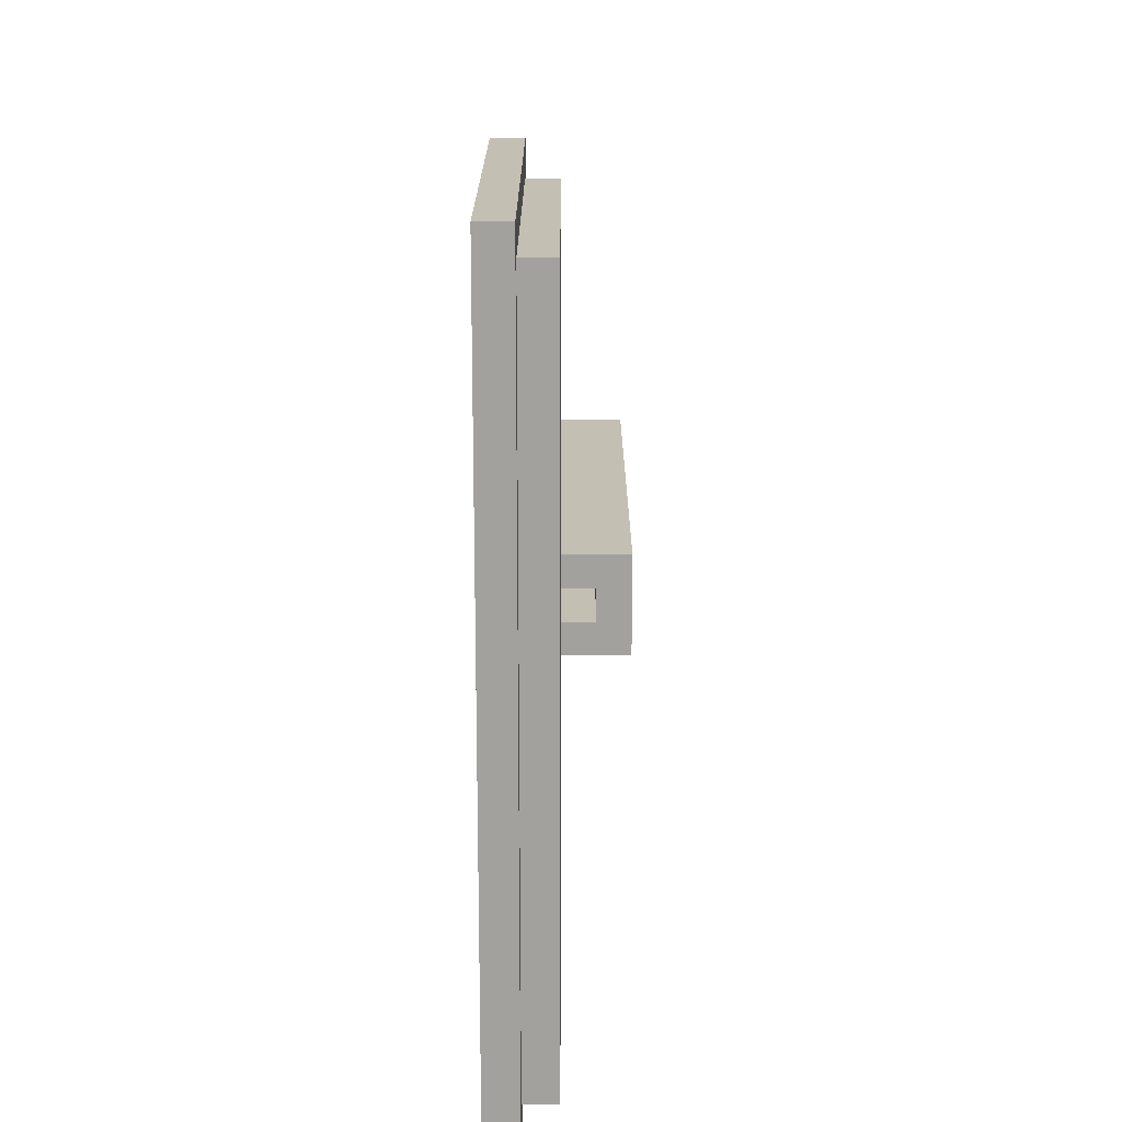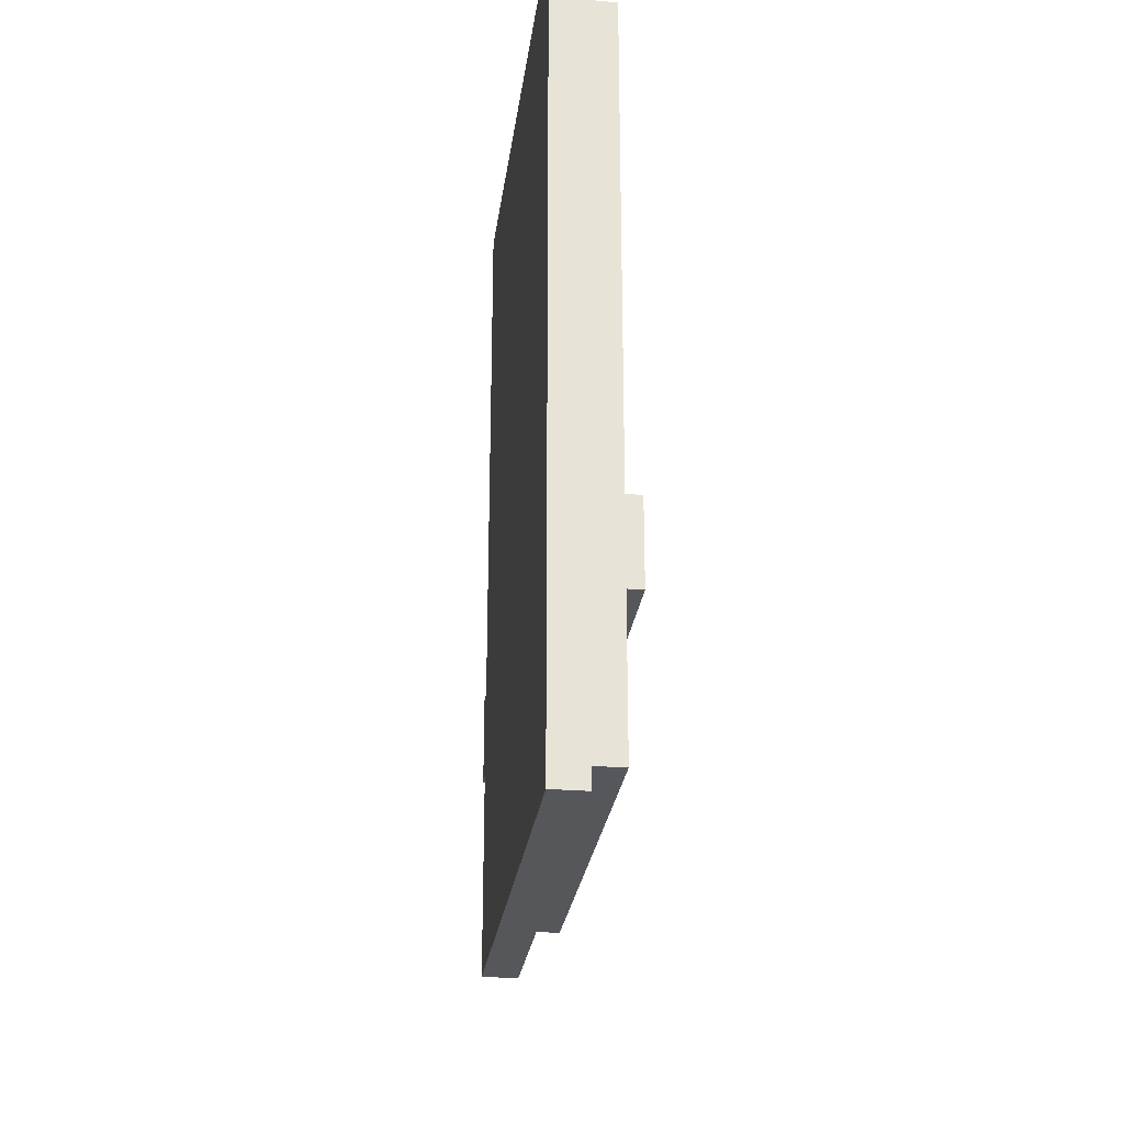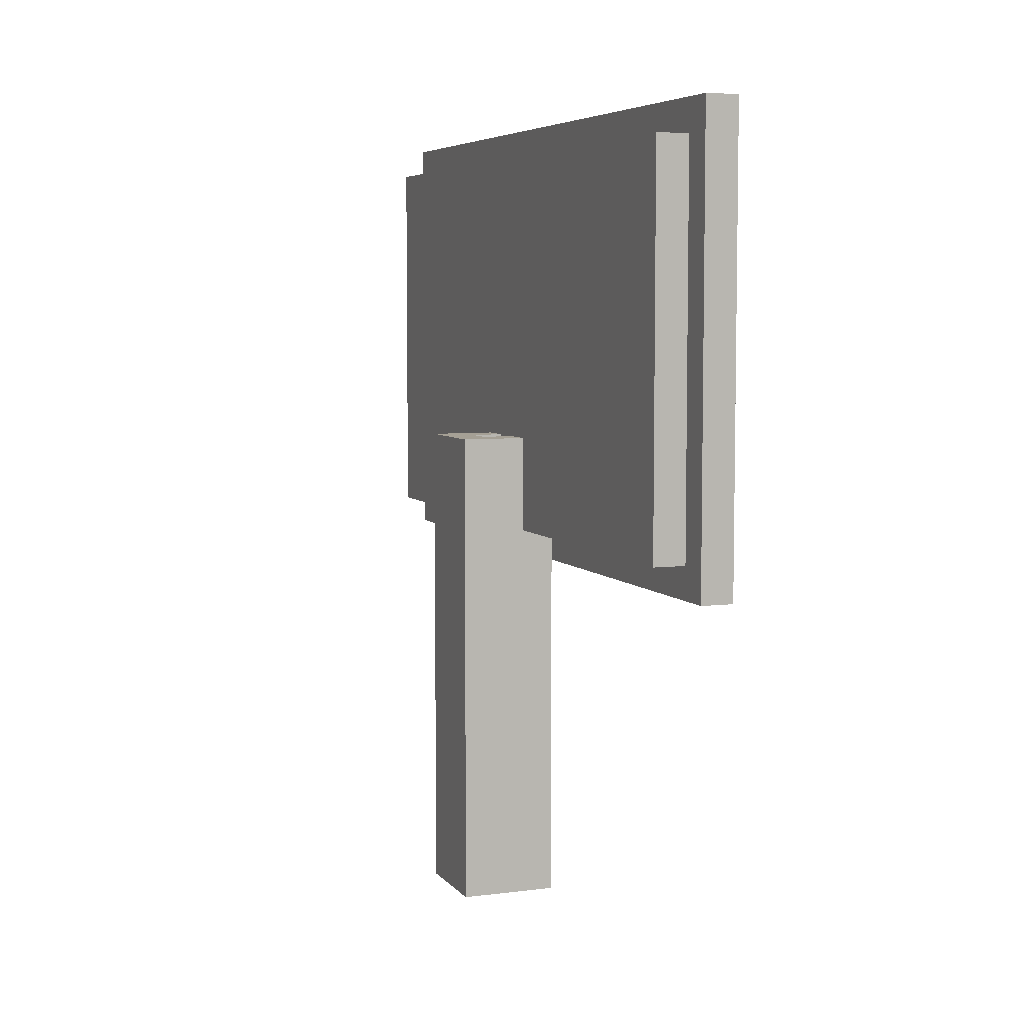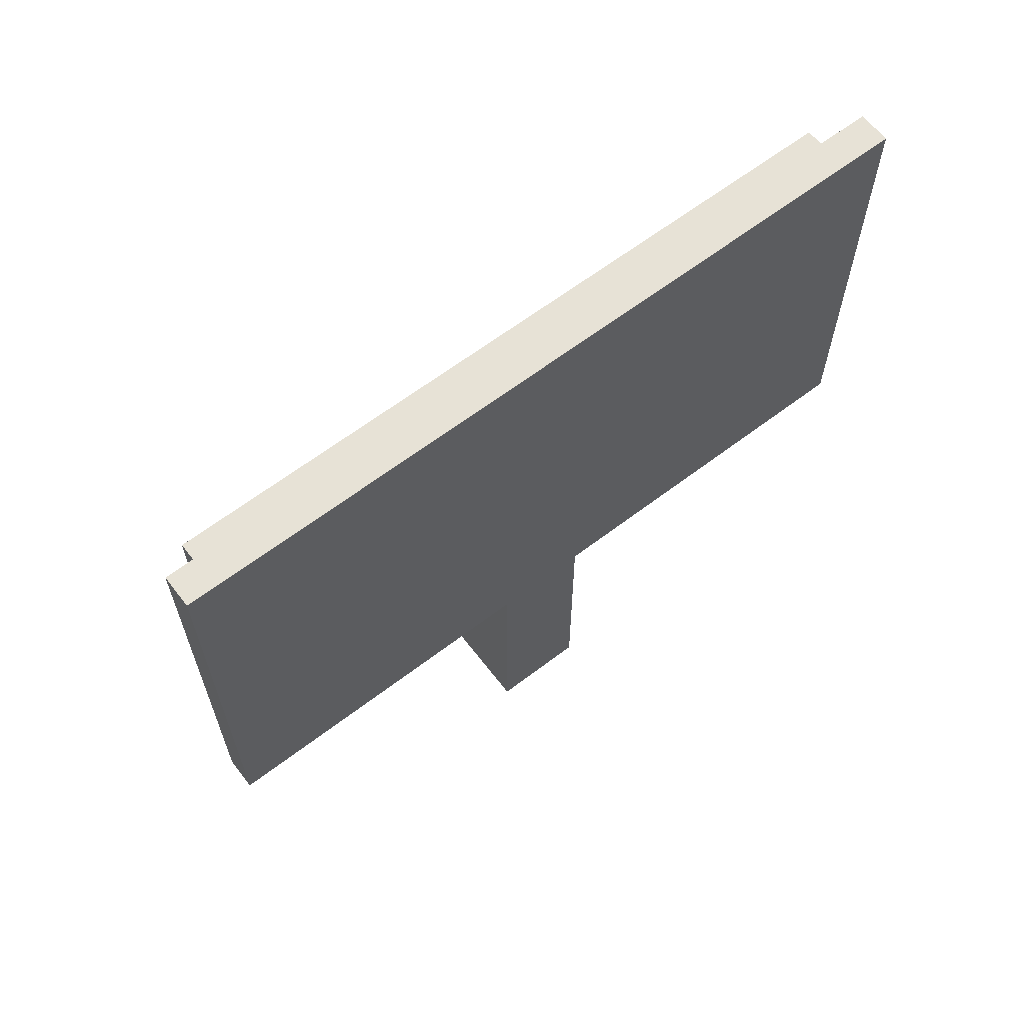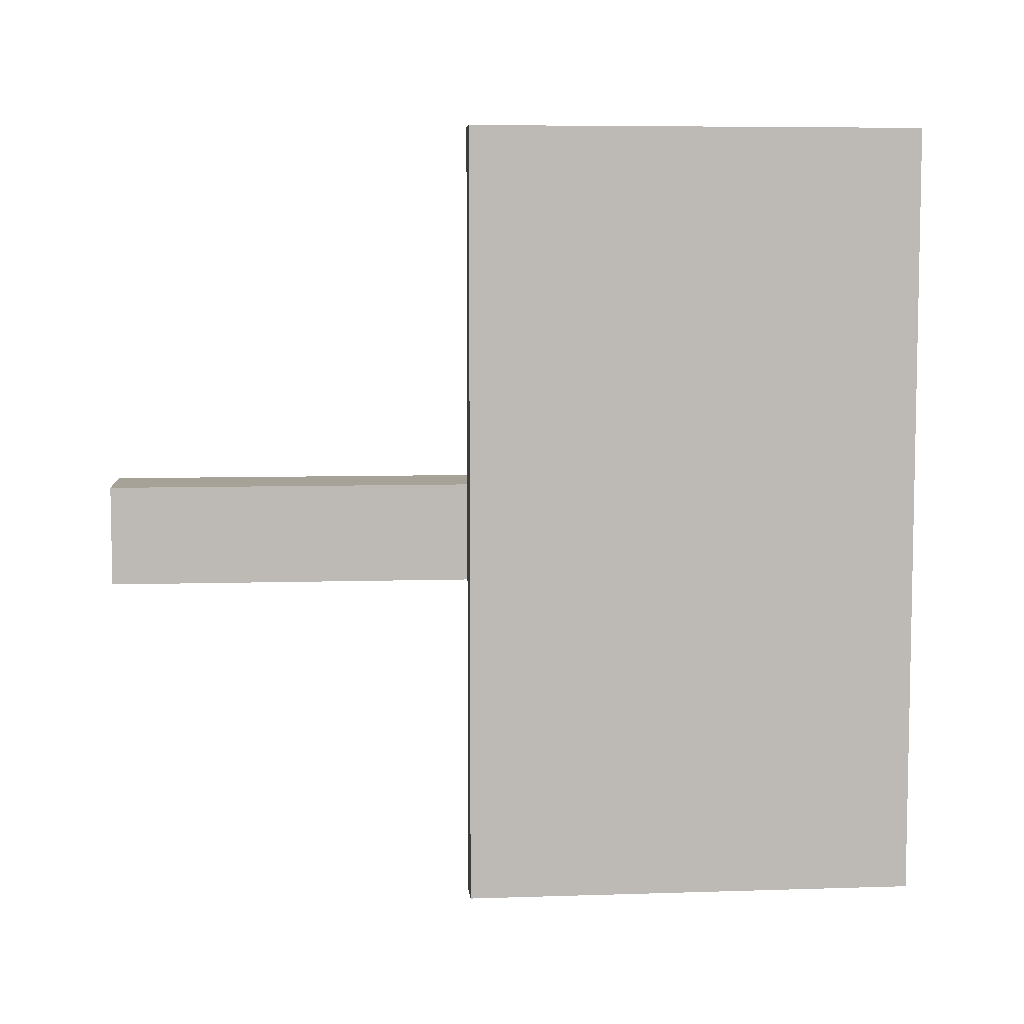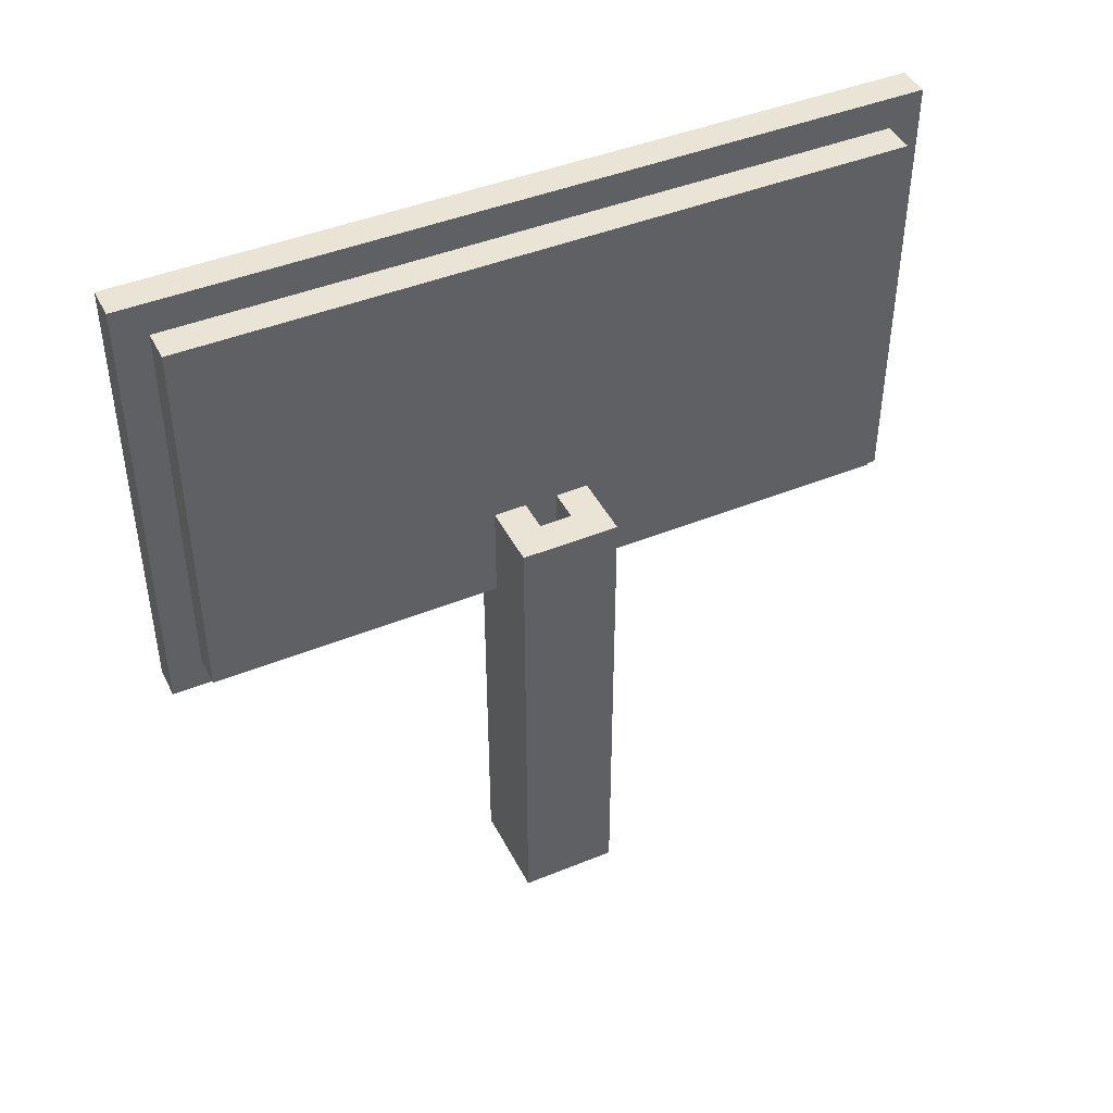
<metadata>
{"format":"obj","ext":"obj","renderer":"f3d","projection":"perspective","resolution":1024,"background":"white","views":[{"elev":17.9,"azim":-179.9,"up":"+Z"},{"elev":-27.0,"azim":172.5,"up":"+Z"},{"elev":5.9,"azim":-21.0,"up":"+Y"},{"elev":63.5,"azim":52.4,"up":"+Y"},{"elev":6.6,"azim":84.5,"up":"+Z"},{"elev":43.8,"azim":-115.6,"up":"+Y"}]}
</metadata>
<code>
v -7 0 1
v -7 0 -2
v -7 2 1
v -7 2 -0
v -7 3 1
v -7 3 -0
v -7 4 -0
v -7 4 -1
v -7 7 -0
v -7 7 -1
v -7 11 -1
v -7 11 -2
v -7 13 -1
v -7 13 -2
v -7 15 1
v -7 15 -2
v -5 0 -0
v -5 0 -1
v -5 12 11
v -5 12 1
v -5 12 -2
v -5 12 -11
v -5 15 1
v -5 15 -0
v -5 15 -1
v -5 15 -2
v -5 24 11
v -5 24 -11
v -4 11 12
v -4 11 1
v -4 11 -2
v -4 11 -12
v -4 12 11
v -4 12 1
v -4 12 -2
v -4 12 -11
v -4 24 11
v -4 24 -11
v -4 25 12
v -4 25 -12
v -6 0 -0
v -6 0 -1
v -6 4 -0
v -6 4 -1
v -6 7 -0
v -6 7 -1
v -6 15 -0
v -6 15 -1
v -4 0 1
v -4 0 -2
v -4 3 -1
v -4 3 -2
v -4 6 -1
v -4 6 -2
v -4 8 1
v -4 8 -0
v -4 10 1
v -4 10 -0
v -4 11 1
v -4 11 -2
v -3 11 12
v -3 11 -12
v -3 12 11
v -3 12 -11
v -3 14 9
v -3 14 8
v -3 14 3
v -3 14 2
v -3 14 -4
v -3 14 -5
v -3 14 -8
v -3 14 -9
v -3 15 9
v -3 15 8
v -3 15 7
v -3 15 5
v -3 15 3
v -3 15 2
v -3 15 1
v -3 15 -4
v -3 15 -5
v -3 15 -6
v -3 15 -8
v -3 15 -9
v -3 15 -10
v -3 16 8
v -3 16 7
v -3 16 6
v -3 16 5
v -3 16 3
v -3 16 2
v -3 16 1
v -3 16 -1
v -3 17 7
v -3 17 6
v -3 17 1
v -3 17 -1
v -3 17 -3
v -3 17 -5
v -3 17 -6
v -3 17 -9
v -3 17 -10
v -3 18 2
v -3 18 1
v -3 18 -1
v -3 18 -3
v -3 18 -8
v -3 18 -9
v -3 19 9
v -3 19 8
v -3 20 8
v -3 20 6
v -3 20 3
v -3 20 2
v -3 20 1
v -3 20 -2
v -3 20 -3
v -3 20 -7
v -3 20 -8
v -3 20 -9
v -3 21 10
v -3 21 9
v -3 21 6
v -3 21 4
v -3 21 -2
v -3 21 -3
v -3 21 -5
v -3 21 -7
v -3 21 -8
v -3 22 6
v -3 22 4
v -3 22 3
v -3 22 2
v -3 22 -3
v -3 22 -5
v -3 23 10
v -3 23 9
v -3 24 11
v -3 24 -11
v -3 25 12
v -3 25 -12
v -4 11 12
v -4 25 12
v -3 11 12
v -3 25 12
v -5 12 11
v -5 24 11
v -4 12 11
v -4 24 11
v -7 0 1
v -7 2 1
v -7 3 1
v -7 15 1
v -6 2 1
v -6 3 1
v -5 8 1
v -5 10 1
v -5 12 1
v -5 15 1
v -4 0 1
v -4 8 1
v -4 10 1
v -4 11 1
v -4 12 1
v -6 0 -1
v -6 4 -1
v -6 7 -1
v -6 15 -1
v -5 0 -1
v -5 15 -1
v -6 0 -0
v -6 4 -0
v -6 7 -0
v -6 15 -0
v -5 0 -0
v -5 15 -0
v -7 0 -2
v -7 11 -2
v -7 13 -2
v -7 15 -2
v -6 11 -2
v -6 13 -2
v -5 3 -2
v -5 6 -2
v -5 12 -2
v -5 15 -2
v -4 0 -2
v -4 3 -2
v -4 6 -2
v -4 11 -2
v -4 12 -2
v -5 12 -11
v -5 24 -11
v -4 12 -11
v -4 24 -11
v -4 11 -12
v -4 25 -12
v -3 11 -12
v -3 25 -12
v -7 0 1
v -4 0 1
v -6 0 -0
v -5 0 -0
v -6 0 -1
v -5 0 -1
v -7 0 -2
v -4 0 -2
v -4 11 12
v -3 11 12
v -4 11 1
v -4 11 -2
v -4 11 -12
v -3 11 -12
v -5 12 11
v -4 12 11
v -5 12 1
v -4 12 1
v -5 12 -2
v -4 12 -2
v -5 12 -11
v -4 12 -11
v -7 15 1
v -5 15 1
v -6 15 -0
v -5 15 -0
v -6 15 -1
v -5 15 -1
v -7 15 -2
v -5 15 -2
v -5 24 11
v -4 24 11
v -5 24 -11
v -4 24 -11
v -4 25 12
v -3 25 12
v -4 25 -12
v -3 25 -12
f 3 2 1
f 4 2 3
f 5 4 3
f 6 2 4
f 6 4 5
f 7 6 5
f 7 2 6
f 8 2 7
f 9 7 5
f 9 8 7
f 10 2 8
f 10 8 9
f 11 10 9
f 11 2 10
f 12 2 11
f 13 11 9
f 13 12 11
f 14 12 13
f 15 9 5
f 15 13 9
f 15 14 13
f 16 14 15
f 23 20 19
f 24 18 17
f 25 18 24
f 26 22 21
f 27 23 19
f 27 26 25
f 27 25 24
f 27 24 23
f 28 22 26
f 28 26 27
f 33 30 29
f 34 30 33
f 35 32 31
f 36 32 35
f 37 33 29
f 38 32 36
f 39 37 29
f 39 38 37
f 40 32 38
f 40 38 39
f 41 42 43
f 43 42 44
f 43 44 45
f 45 44 46
f 45 46 47
f 47 46 48
f 49 50 51
f 51 50 52
f 49 51 53
f 51 52 53
f 53 52 54
f 49 53 55
f 53 54 55
f 55 54 56
f 55 56 57
f 56 54 58
f 57 56 58
f 57 58 59
f 58 54 60
f 59 58 60
f 61 62 63
f 63 62 64
f 63 64 65
f 65 64 66
f 66 64 67
f 67 64 68
f 68 64 69
f 69 64 70
f 70 64 71
f 71 64 72
f 63 65 73
f 65 66 73
f 66 67 74
f 73 66 74
f 74 67 75
f 75 67 76
f 67 68 77
f 76 67 77
f 68 69 78
f 77 68 78
f 78 69 79
f 69 70 80
f 79 69 80
f 70 71 81
f 80 70 81
f 81 71 82
f 71 72 83
f 82 71 83
f 72 64 84
f 83 72 84
f 84 64 85
f 73 74 86
f 74 75 86
f 75 76 87
f 86 75 87
f 87 76 88
f 76 77 89
f 88 76 89
f 77 78 90
f 89 77 90
f 78 79 91
f 90 78 91
f 79 80 92
f 91 79 92
f 80 81 92
f 92 81 93
f 87 88 94
f 86 87 94
f 89 90 95
f 94 88 95
f 90 91 95
f 91 92 95
f 88 89 95
f 92 93 96
f 95 92 96
f 93 81 97
f 96 93 97
f 97 81 98
f 81 82 99
f 98 81 99
f 82 83 100
f 99 82 100
f 83 84 100
f 84 85 101
f 100 84 101
f 85 64 102
f 101 85 102
f 95 96 103
f 96 97 103
f 94 95 103
f 103 97 104
f 97 98 105
f 104 97 105
f 98 99 106
f 105 98 106
f 101 102 106
f 100 101 106
f 99 100 106
f 106 102 107
f 107 102 108
f 63 73 109
f 73 86 109
f 86 94 109
f 94 103 109
f 109 103 110
f 109 110 111
f 110 103 111
f 111 103 112
f 112 103 113
f 103 104 114
f 113 103 114
f 104 105 115
f 114 104 115
f 106 107 115
f 105 106 115
f 115 107 116
f 116 107 117
f 117 107 118
f 107 108 119
f 118 107 119
f 108 102 120
f 119 108 120
f 63 109 121
f 111 112 122
f 121 109 122
f 109 111 122
f 112 113 123
f 122 112 123
f 123 113 124
f 114 115 125
f 115 116 125
f 116 117 125
f 117 118 126
f 125 117 126
f 126 118 127
f 118 119 128
f 127 118 128
f 119 120 129
f 128 119 129
f 123 124 130
f 122 123 130
f 124 113 131
f 130 124 131
f 113 114 132
f 131 113 132
f 114 125 133
f 132 114 133
f 125 126 133
f 126 127 134
f 133 126 134
f 127 128 135
f 134 127 135
f 128 129 135
f 121 122 136
f 63 121 136
f 130 131 137
f 136 122 137
f 132 133 137
f 131 132 137
f 122 130 137
f 134 135 137
f 133 134 137
f 61 63 138
f 63 136 138
f 136 137 138
f 137 135 139
f 138 137 139
f 64 62 139
f 120 102 139
f 129 120 139
f 135 129 139
f 102 64 139
f 61 138 140
f 138 139 140
f 139 62 141
f 140 139 141
f 144 143 142
f 145 143 144
f 148 147 146
f 149 147 148
f 154 151 150
f 154 152 151
f 155 153 152
f 155 152 154
f 156 155 154
f 156 153 155
f 157 153 156
f 158 153 157
f 159 153 158
f 160 154 150
f 160 156 154
f 161 157 156
f 161 156 160
f 162 158 157
f 162 157 161
f 163 158 162
f 164 158 163
f 169 166 165
f 169 168 167
f 169 167 166
f 170 168 169
f 171 172 175
f 173 174 175
f 172 173 175
f 175 174 176
f 177 178 181
f 178 179 181
f 179 180 182
f 181 179 182
f 177 181 183
f 181 182 183
f 183 182 184
f 184 182 185
f 182 180 186
f 185 182 186
f 177 183 187
f 183 184 188
f 187 183 188
f 184 185 189
f 188 184 189
f 189 185 190
f 190 185 191
f 192 193 194
f 194 193 195
f 196 197 198
f 198 197 199
f 202 201 200
f 203 201 202
f 204 202 200
f 205 201 203
f 206 204 200
f 206 205 204
f 207 201 205
f 207 205 206
f 210 209 208
f 211 209 210
f 212 209 211
f 213 209 212
f 216 215 214
f 217 215 216
f 220 219 218
f 221 219 220
f 222 223 224
f 224 223 225
f 222 224 226
f 222 226 228
f 226 227 228
f 228 227 229
f 230 231 232
f 232 231 233
f 234 235 236
f 236 235 237

</code>
